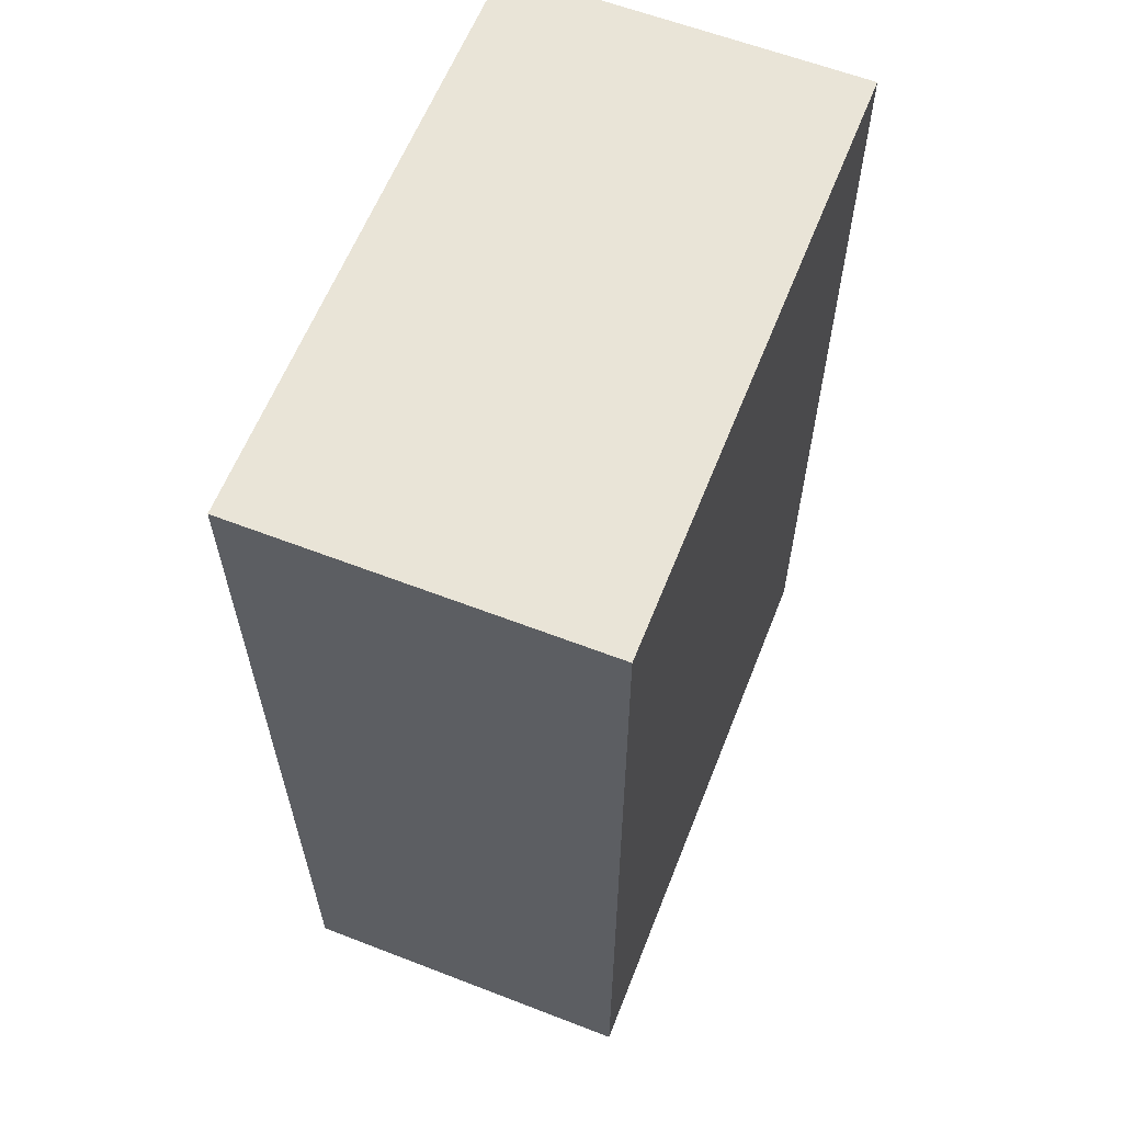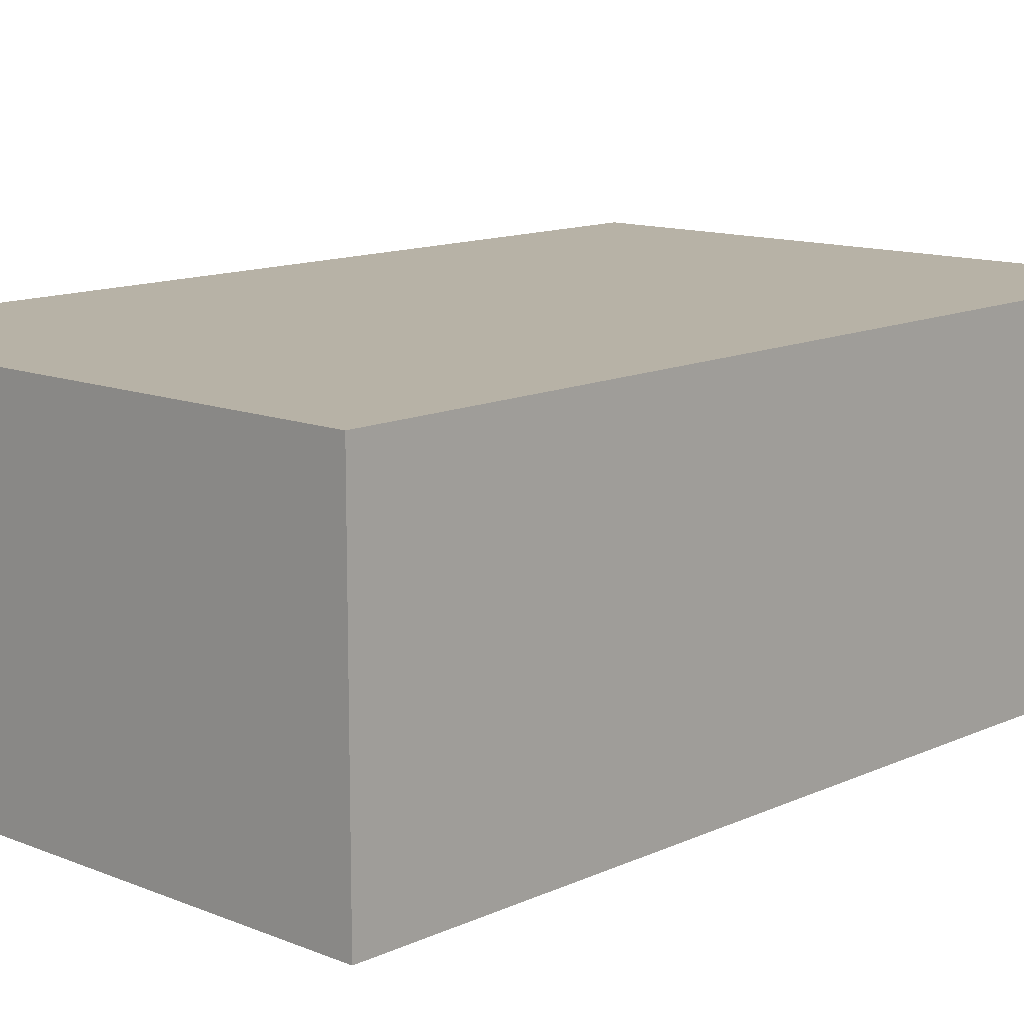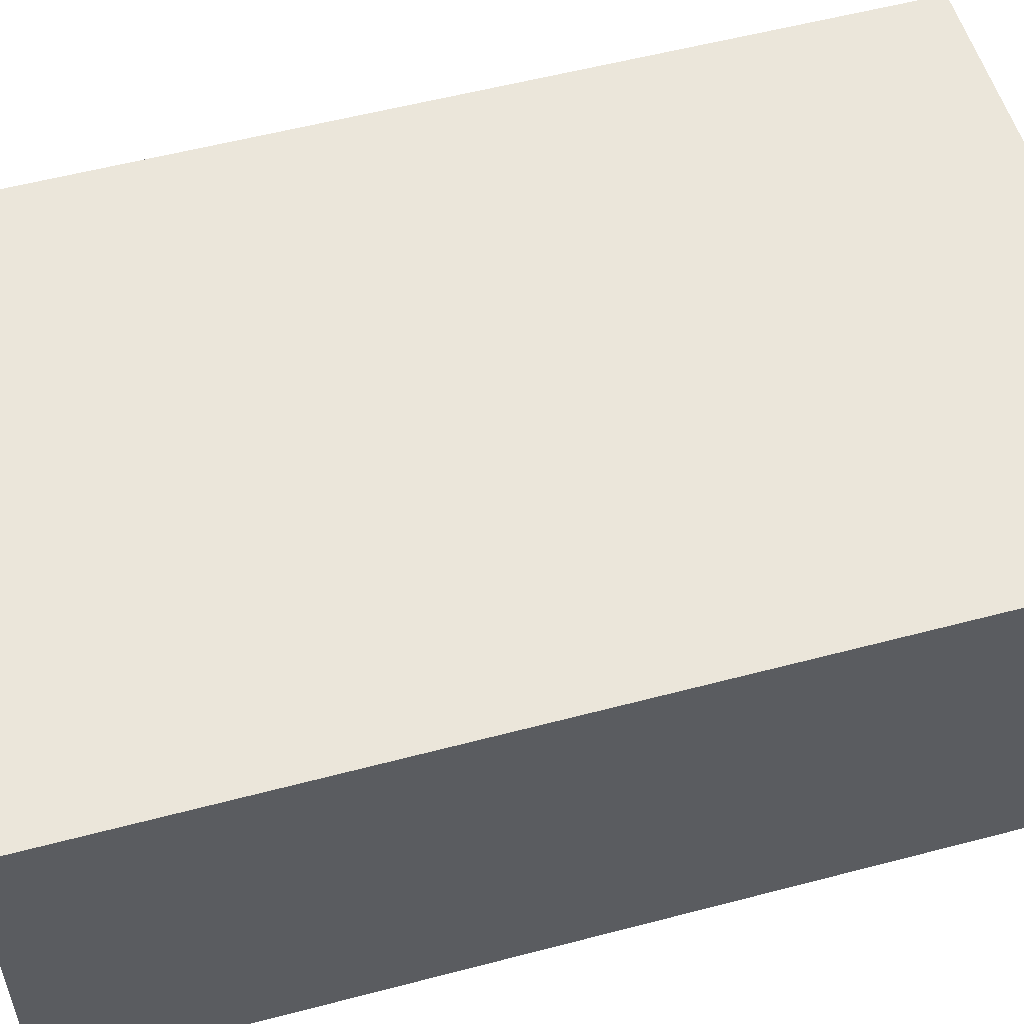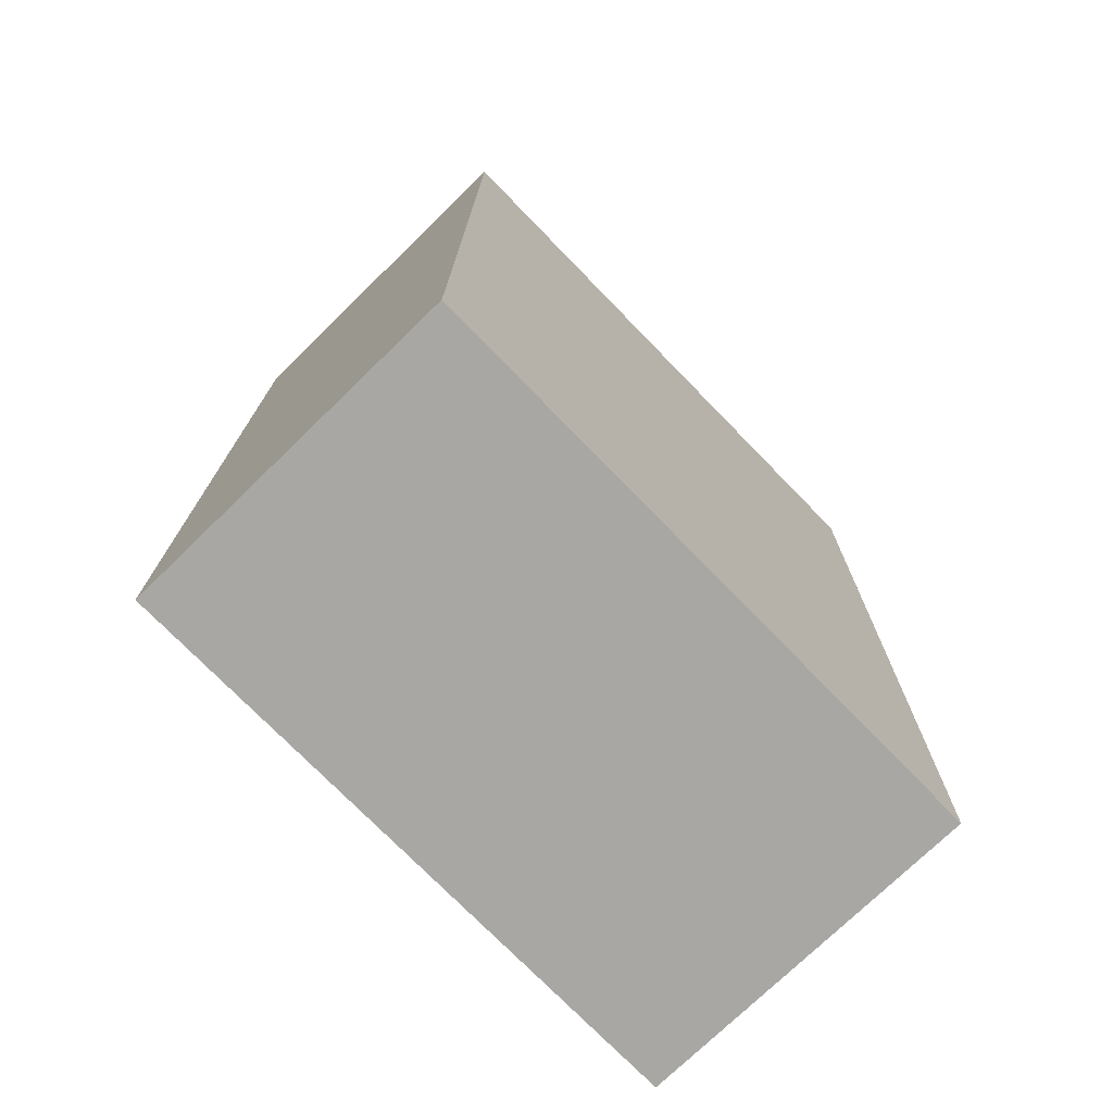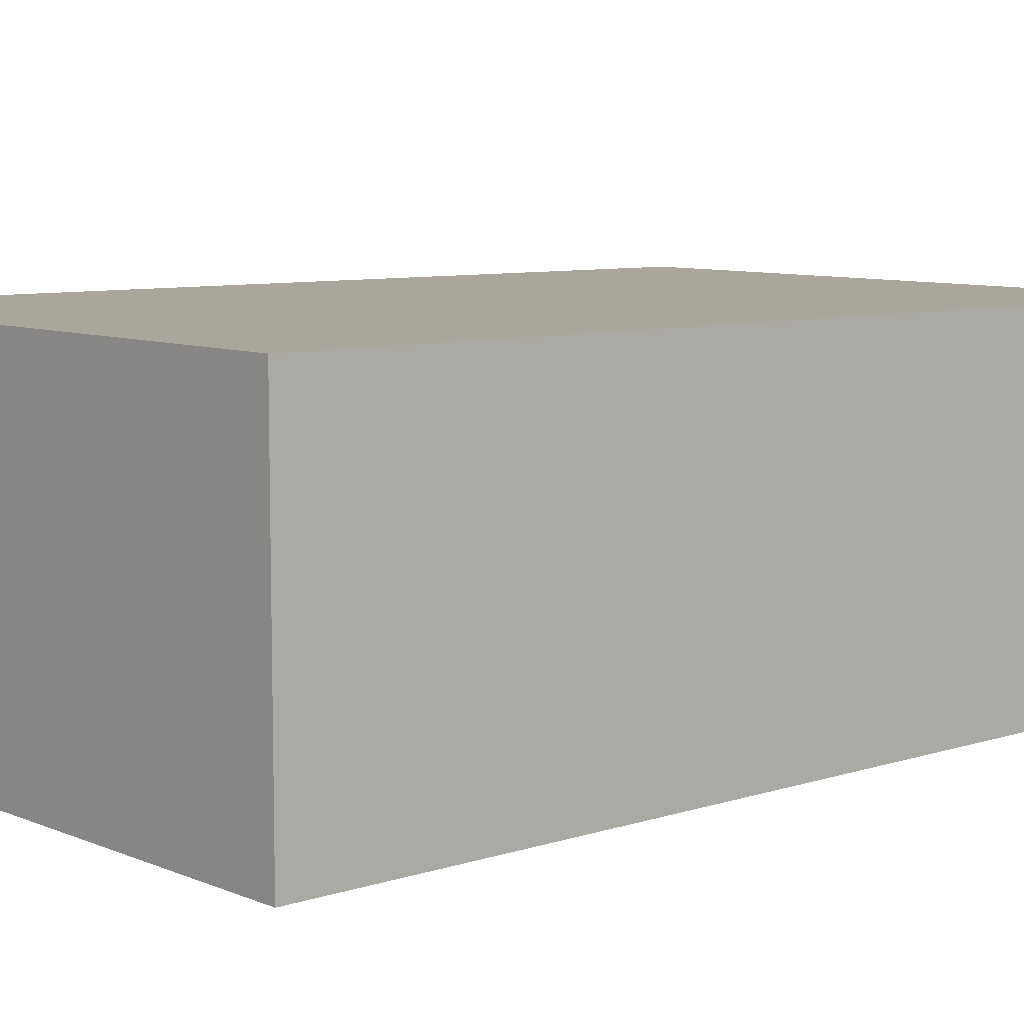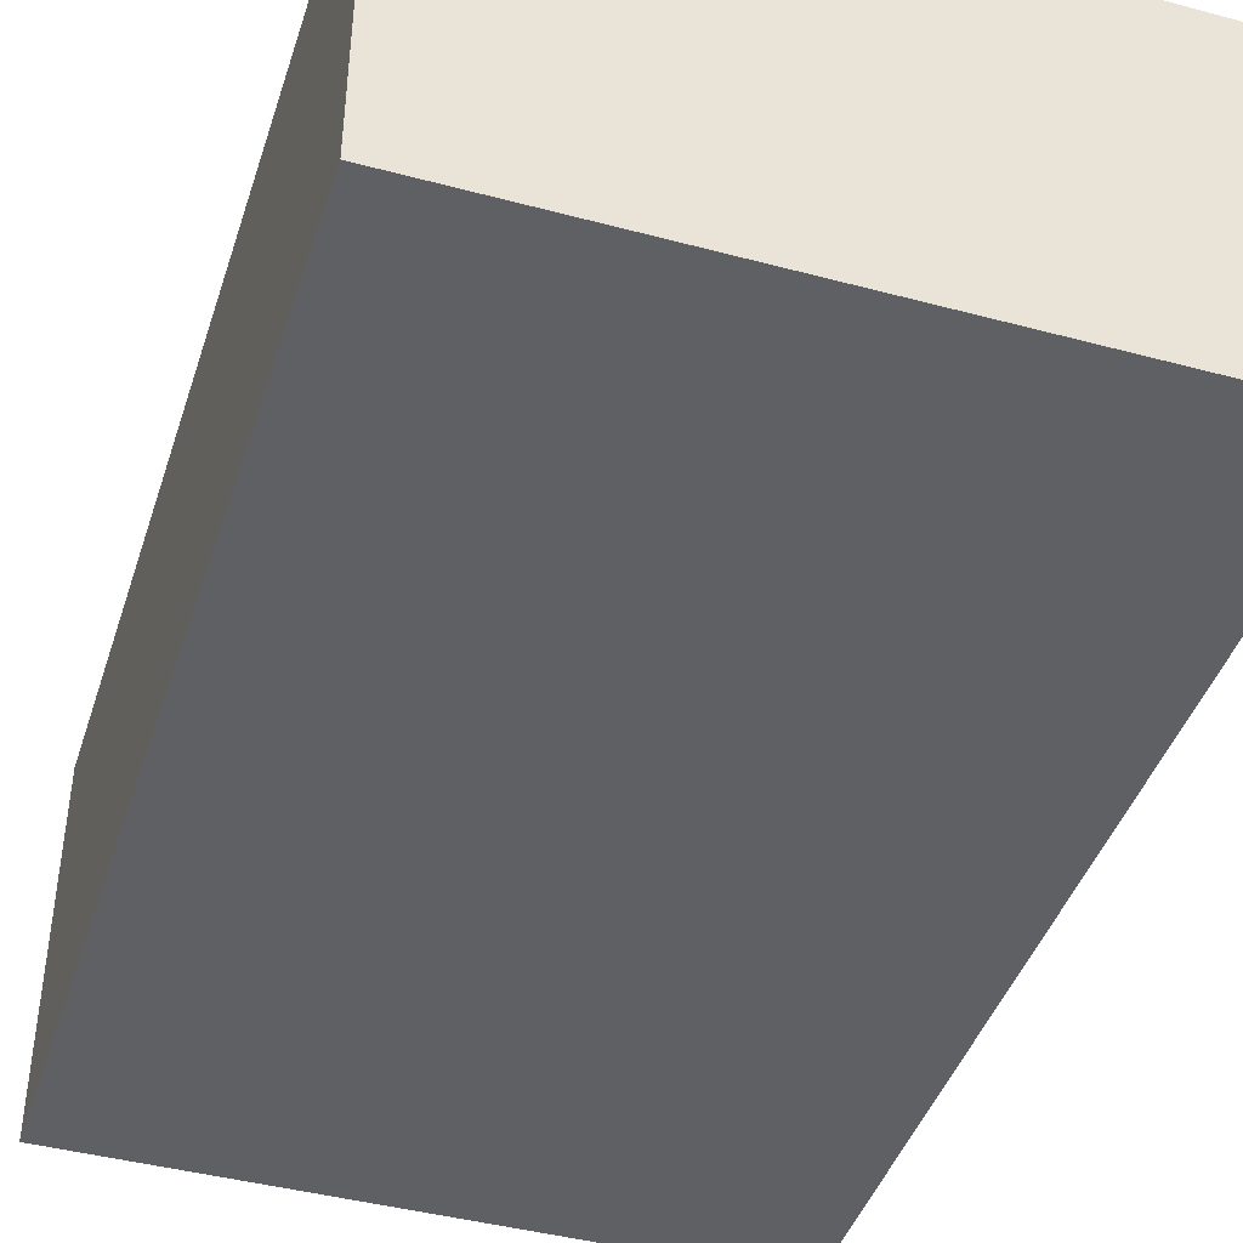
<metadata>
{"format":"obj","ext":"obj","renderer":"f3d","projection":"perspective","resolution":1024,"background":"white","views":[{"elev":61.1,"azim":111.5,"up":"+Y"},{"elev":12.3,"azim":43.3,"up":"+Z"},{"elev":54.3,"azim":74.4,"up":"+Z"},{"elev":-74.5,"azim":-45.8,"up":"+Y"},{"elev":8.2,"azim":-131.6,"up":"+Z"},{"elev":-43.2,"azim":-17.6,"up":"+Z"}]}
</metadata>
<code>
o buildings009 (423)
g buildings009 (423)
v 403.2 9.838 -17.2
v 397.7 9.838 -17.2
v 403.2 18.25 -17.15
v 397.7 18.25 -17.15
v 397.7 9.838 -17.2
v 397.7 9.838 -20.3
v 397.7 18.25 -17.15
v 397.7 18.25 -20.3
v 397.7 9.838 -20.3
v 403.2 9.838 -20.3
v 397.7 18.25 -20.3
v 403.2 18.25 -20.3
v 403.2 9.838 -20.3
v 403.2 9.838 -17.2
v 403.2 18.25 -20.3
v 403.2 18.25 -17.15
v 403.2 18.25 -17.15
v 397.7 18.25 -17.15
v 403.2 18.25 -20.3
v 397.7 18.25 -20.3
v 403.2 9.838 -20.3
v 397.7 9.838 -20.3
v 403.2 9.838 -17.2
v 397.7 9.838 -17.2
g buildings009 (423)
f 3 4 2 1
f 7 8 6 5
f 11 12 10 9
f 15 16 14 13
f 19 20 18 17
f 23 24 22 21

</code>
